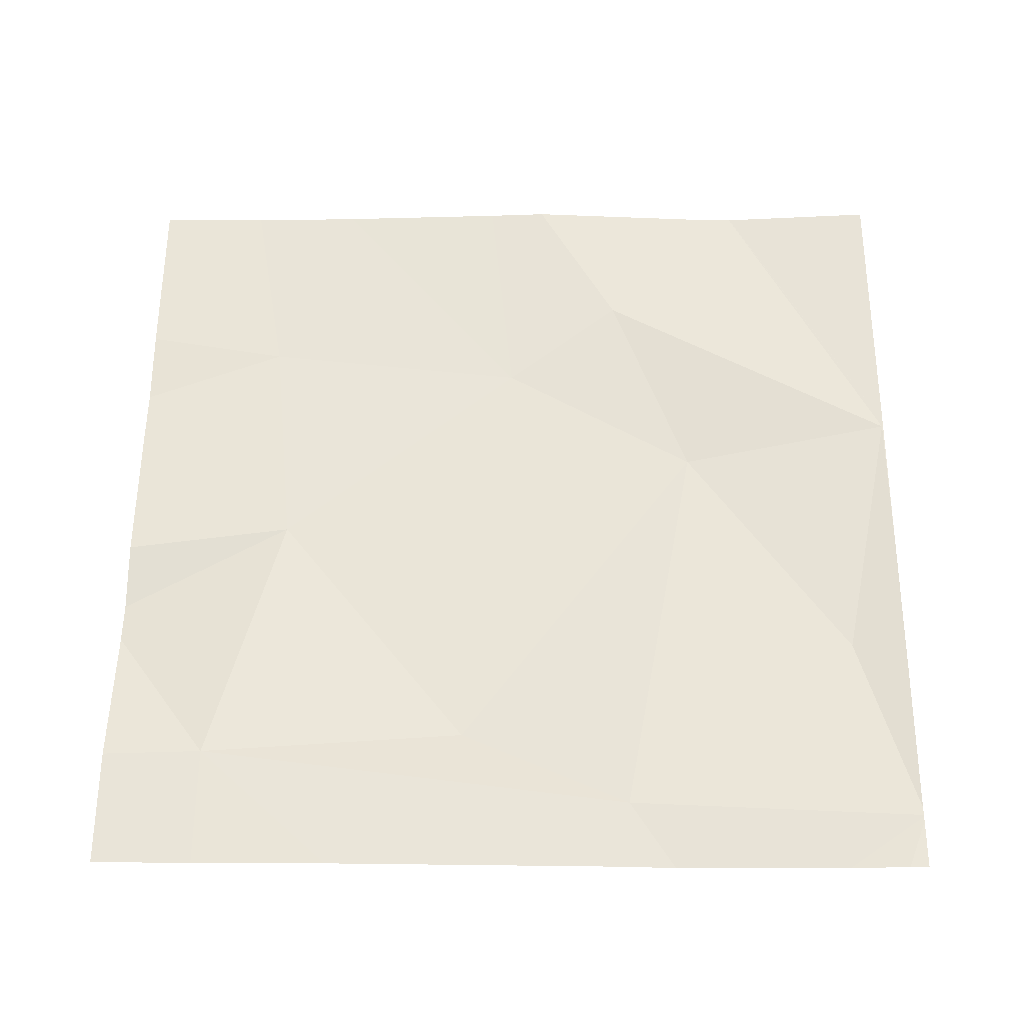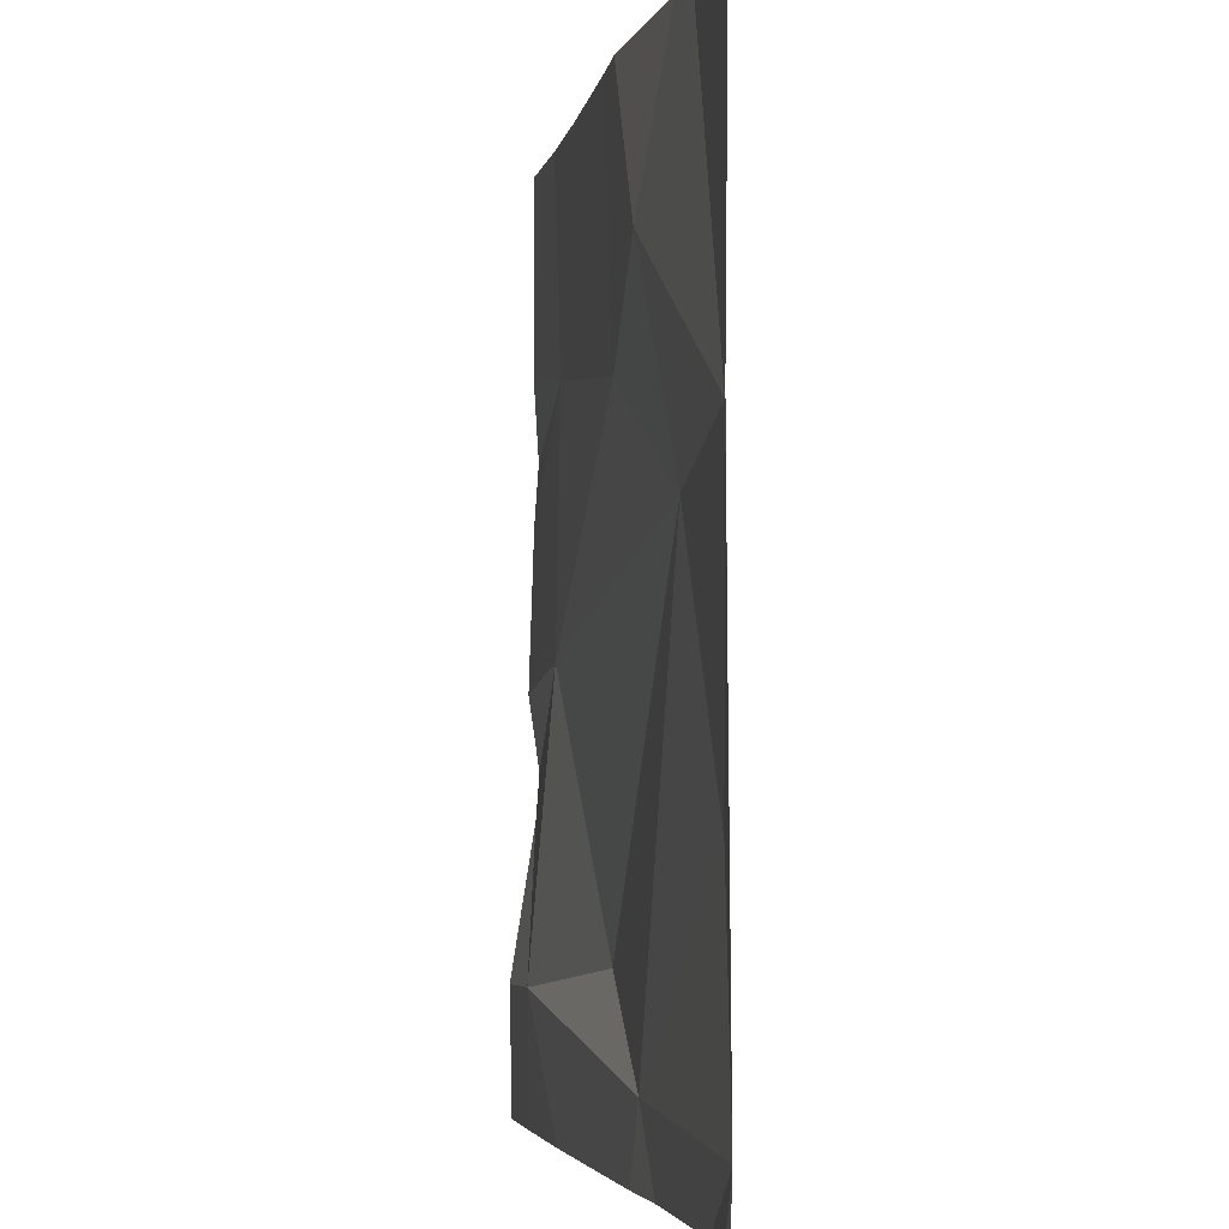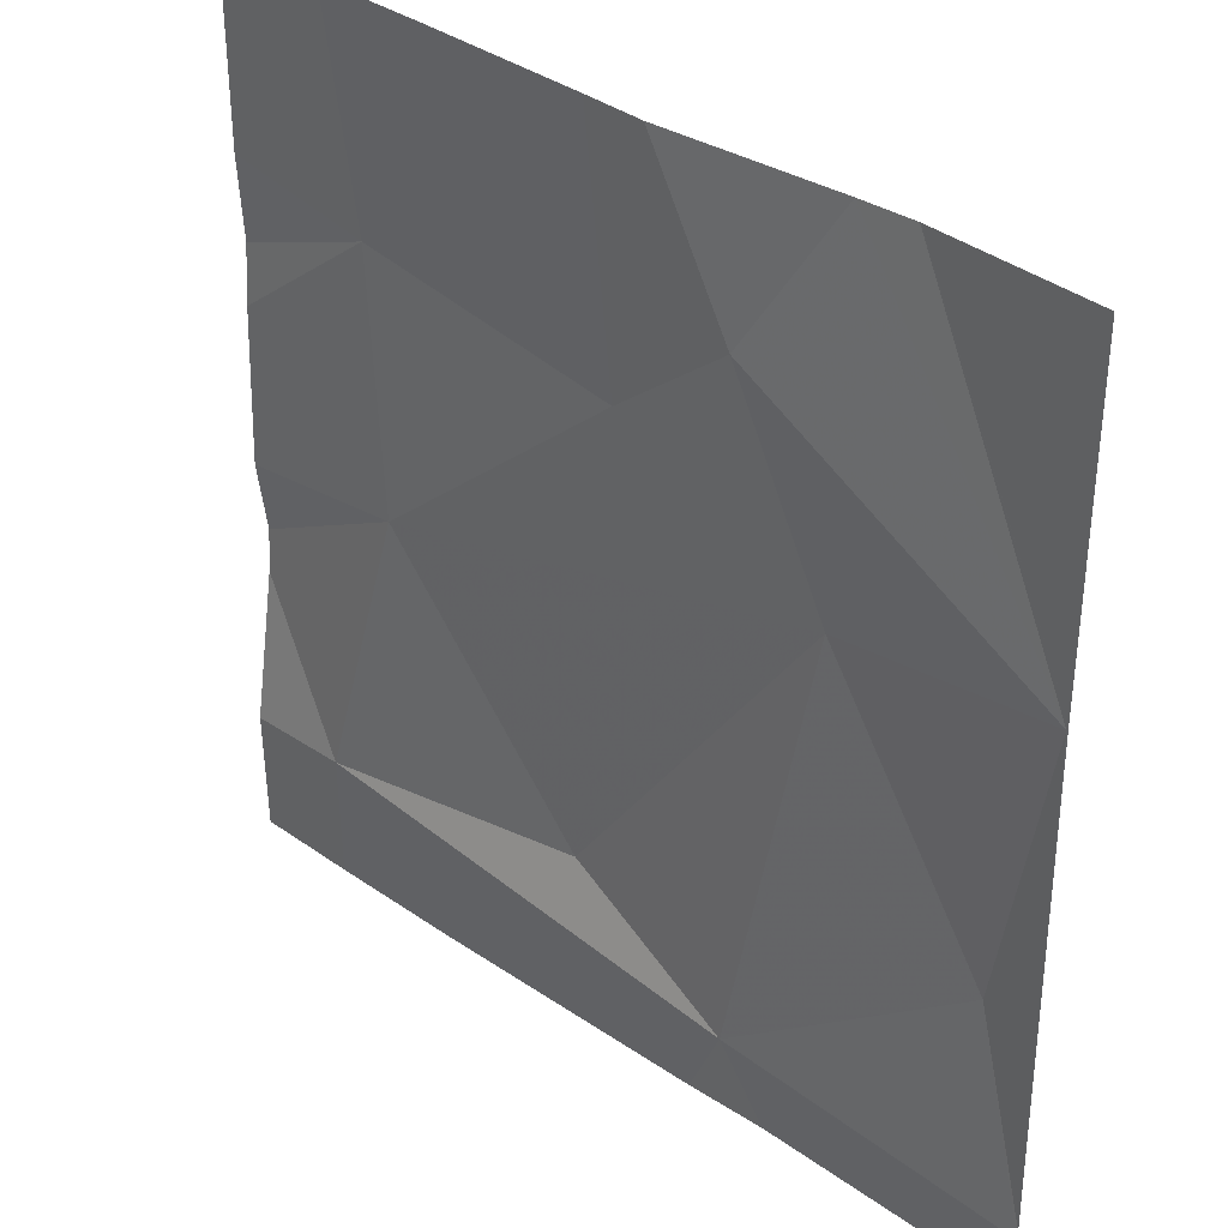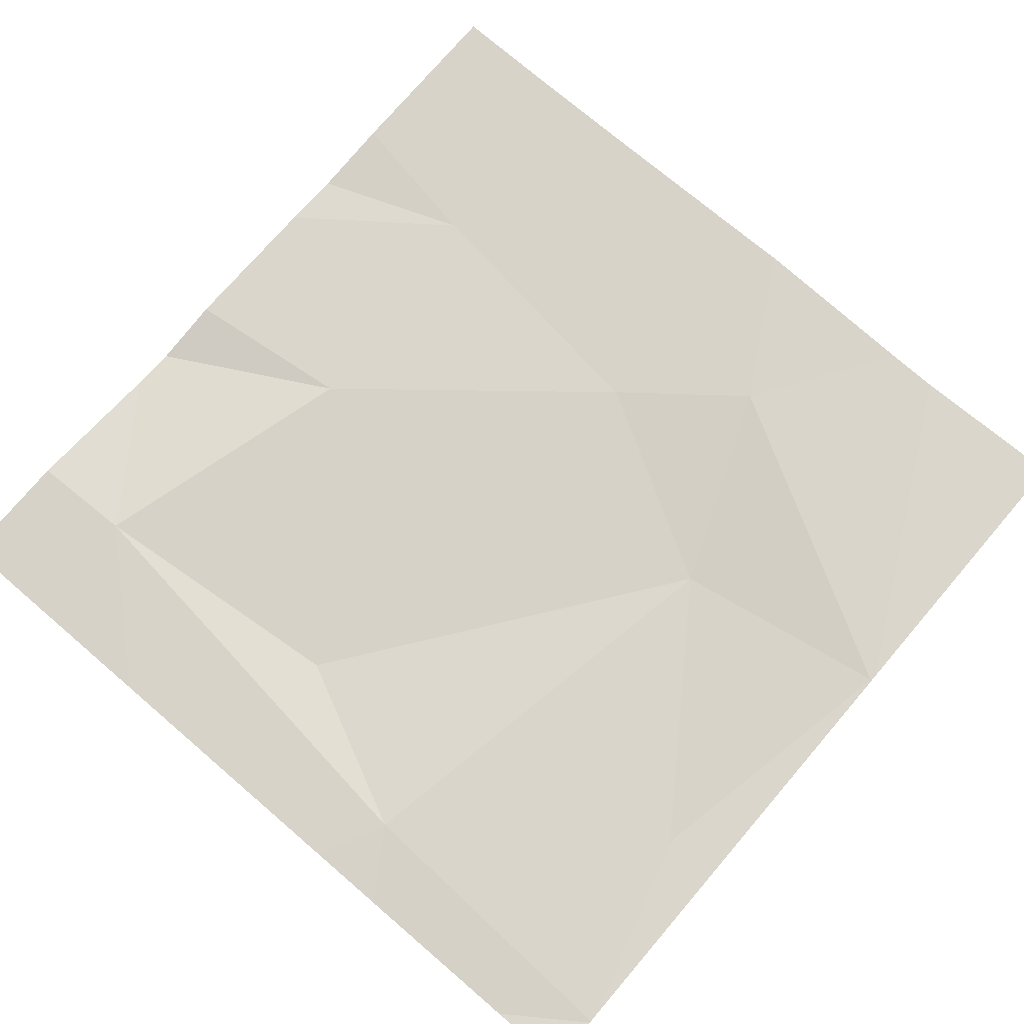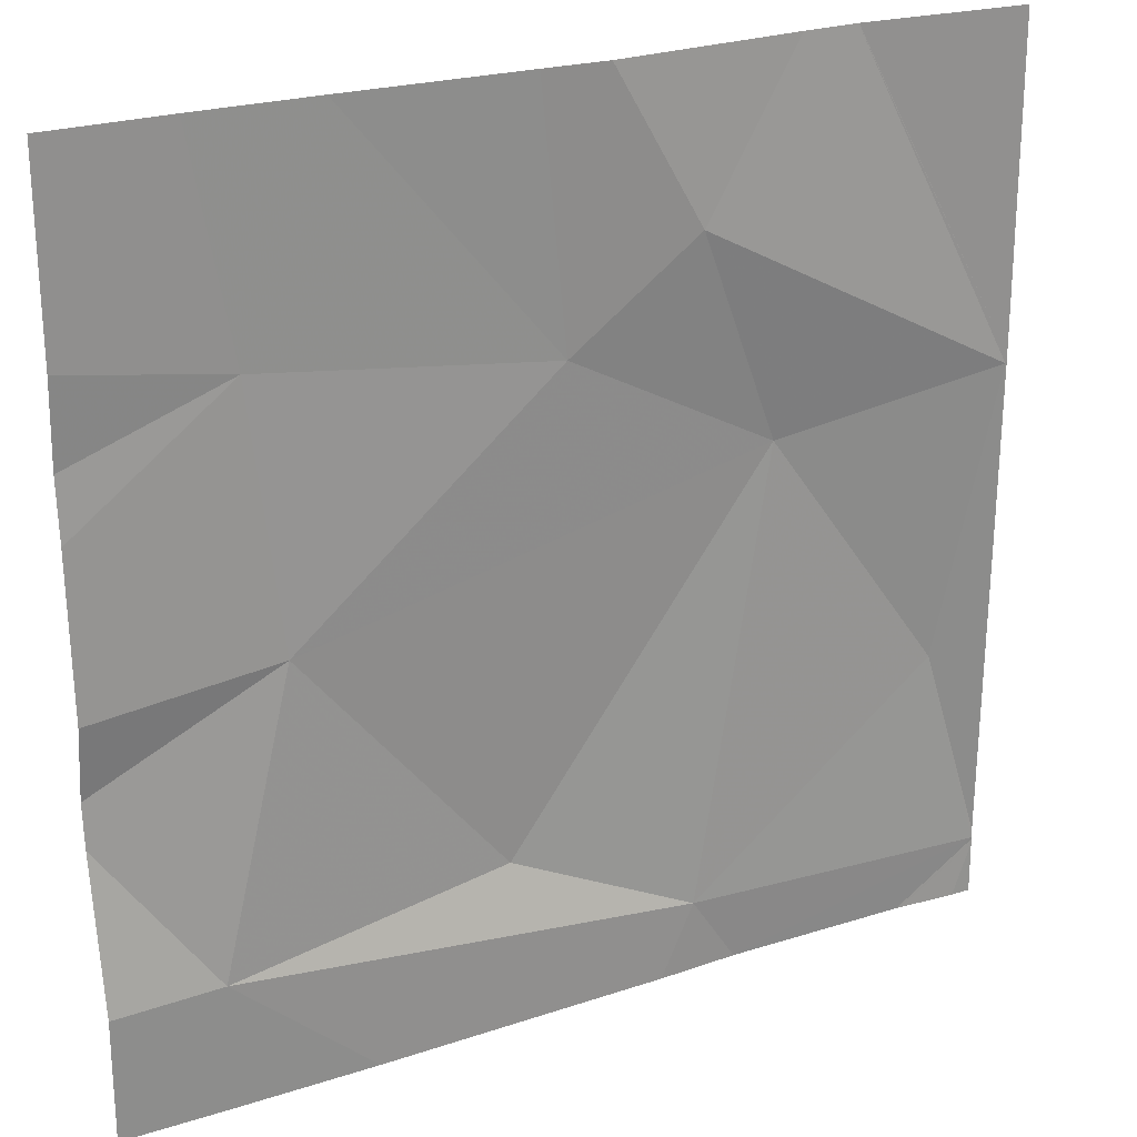
<metadata>
{"format":"obj","ext":"obj","renderer":"f3d","projection":"perspective","resolution":1024,"background":"white","views":[{"elev":58.5,"azim":0.3,"up":"+Z"},{"elev":-3.6,"azim":79.0,"up":"+Y"},{"elev":34.3,"azim":43.3,"up":"+Y"},{"elev":76.4,"azim":40.6,"up":"+Z"},{"elev":24.9,"azim":-27.7,"up":"+Y"}]}
</metadata>
<code>
v -145.8 229.7 483.3
v -145.4 228.7 483.3
v -145.8 229.7 483.3
v -146.2 229.7 483.3
v -146 228.7 483.3
v -146.2 228.7 483.3
v -146 229.7 483.3
v -145.7 228.8 483.3
v -145.6 229.3 483.3
v -145.4 229 483.3
v -145.9 228.9 483.3
v -146.1 229.2 483.3
v -145.3 229.3 483.3
v -146.2 228.9 483.3
v -145.3 228.8 483.3
v -145.3 229.1 483.3
v -145.3 228.8 483.3
v -145.3 229.3 483.3
v -145.7 228.7 483.3
v -145.6 228.7 483.3
v -145.7 229.5 483.3
v -146.1 229.4 483.3
v -145.8 229.4 483.3
v -145.3 228.8 483.3
v -146.3 229 483.2
v -146.3 228.9 483.3
v -146.3 229.1 483.3
v -146.3 229.1 483.2
v -145.6 229.7 483.3
v -146.3 229.4 483.2
v -146.3 229.5 483.3
v -146.3 229.3 483.3
v -145.5 229.7 483.3
v -145.3 228.8 483.3
v -145.3 229.3 483.3
v -145.3 229.3 483.3
v -145.4 228.7 483.3
v -145.4 228.7 483.3
v -145.3 228.7 483.3
v -145.4 228.7 483.3
v -146.2 228.7 483.3
v -146.3 228.7 483.3
v -146.2 229.7 483.3
v -146.3 229.7 483.3
v -145.5 229.7 483.3
v -145.3 229.7 483.3
f 9 8 10
f 12 11 9
f 10 8 24
f 44 31 43
f 9 11 8
f 43 31 4
f 13 9 10
f 13 10 17
f 8 11 14
f 14 11 12
f 37 34 24
f 37 24 38
f 15 34 37
f 1 23 3
f 25 12 28
f 19 14 5
f 6 26 41
f 22 23 7
f 9 21 23
f 2 15 40
f 9 23 12
f 9 13 21
f 33 36 45
f 23 21 3
f 29 13 33
f 6 14 26
f 12 23 22
f 33 13 36
f 27 22 32
f 16 13 17
f 25 14 12
f 26 14 25
f 4 22 7
f 27 12 22
f 28 12 27
f 18 13 16
f 7 23 1
f 30 22 31
f 5 14 6
f 17 10 24
f 31 22 4
f 32 22 30
f 24 8 20
f 19 8 14
f 35 13 18
f 36 13 35
f 20 8 19
f 38 24 20
f 39 15 2
f 3 21 29
f 40 15 37
f 29 21 13
f 41 26 42
f 45 36 46

</code>
